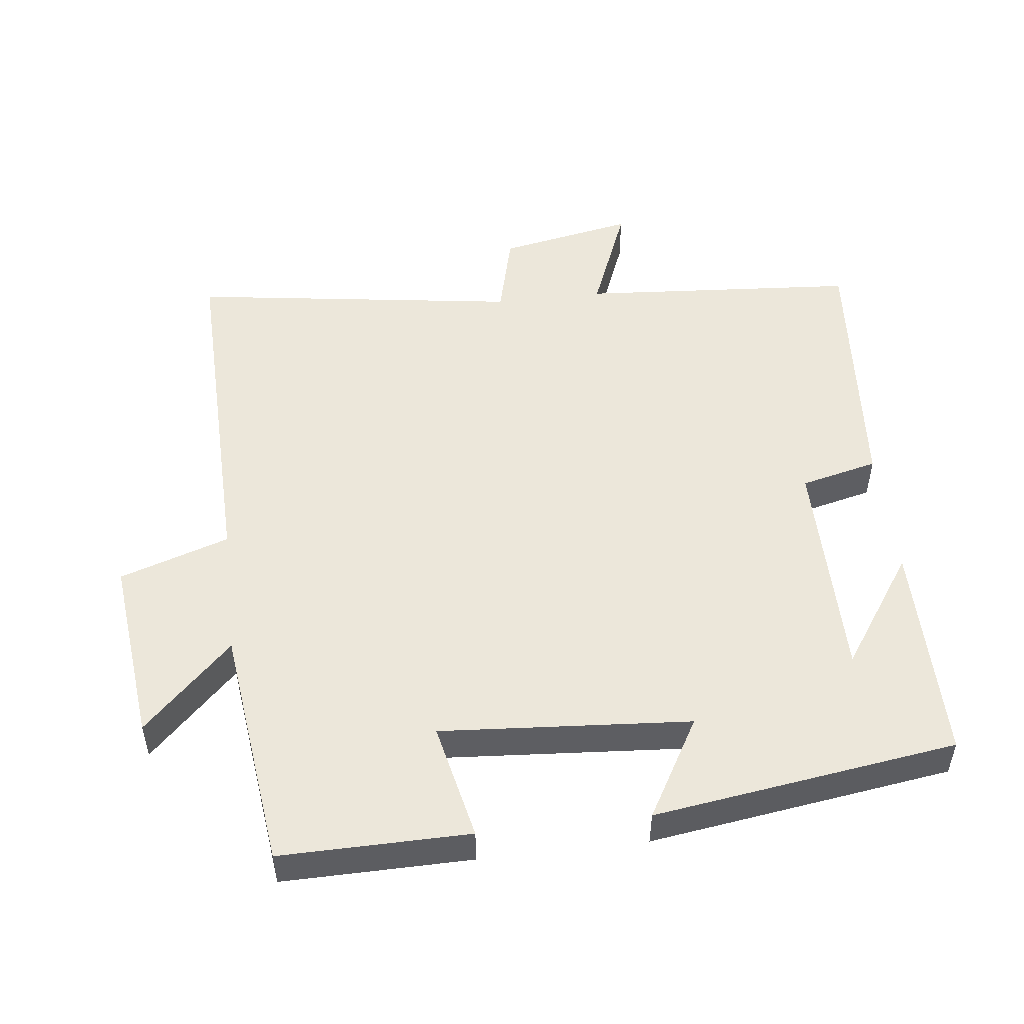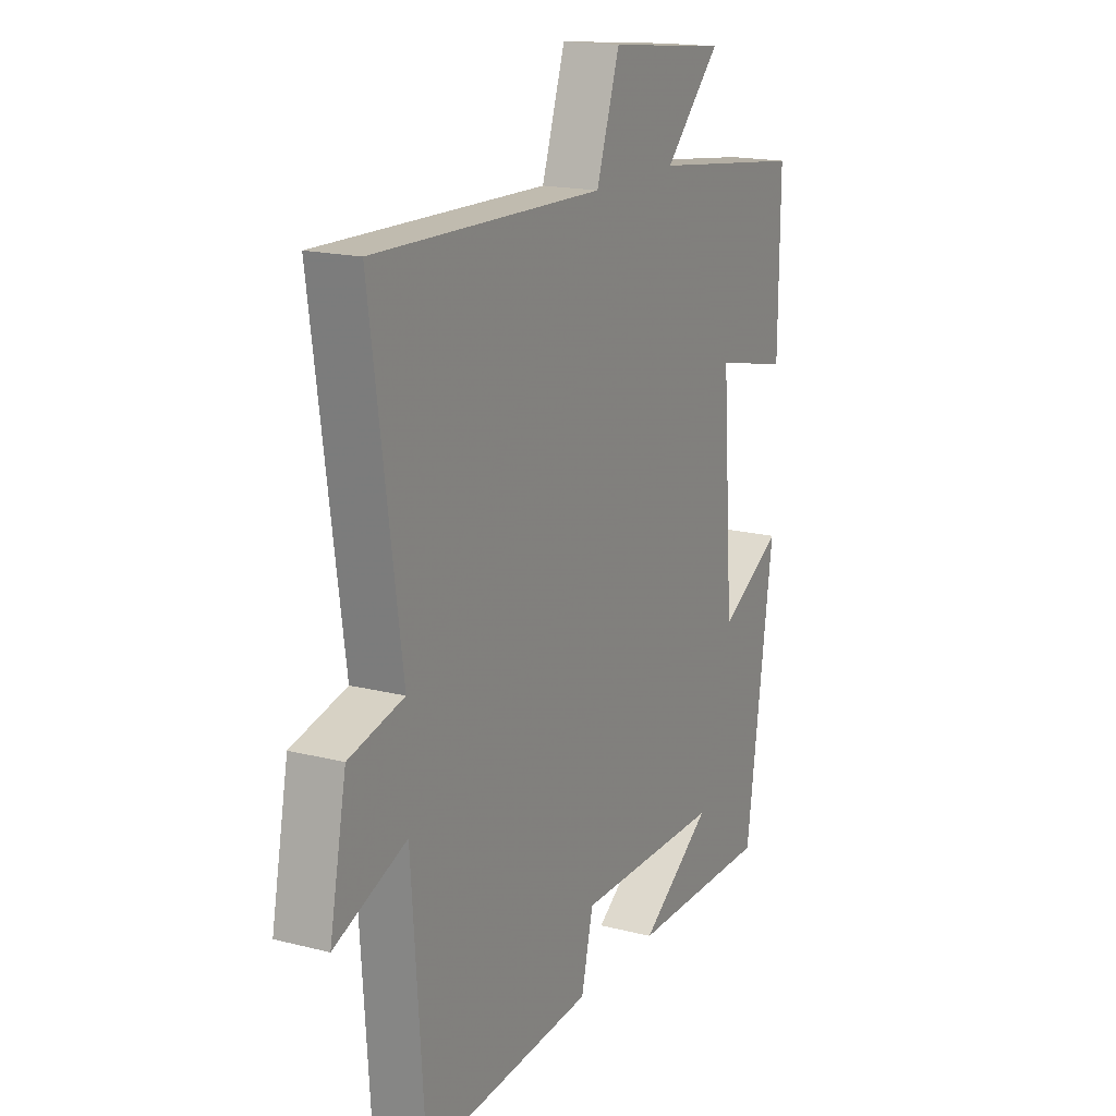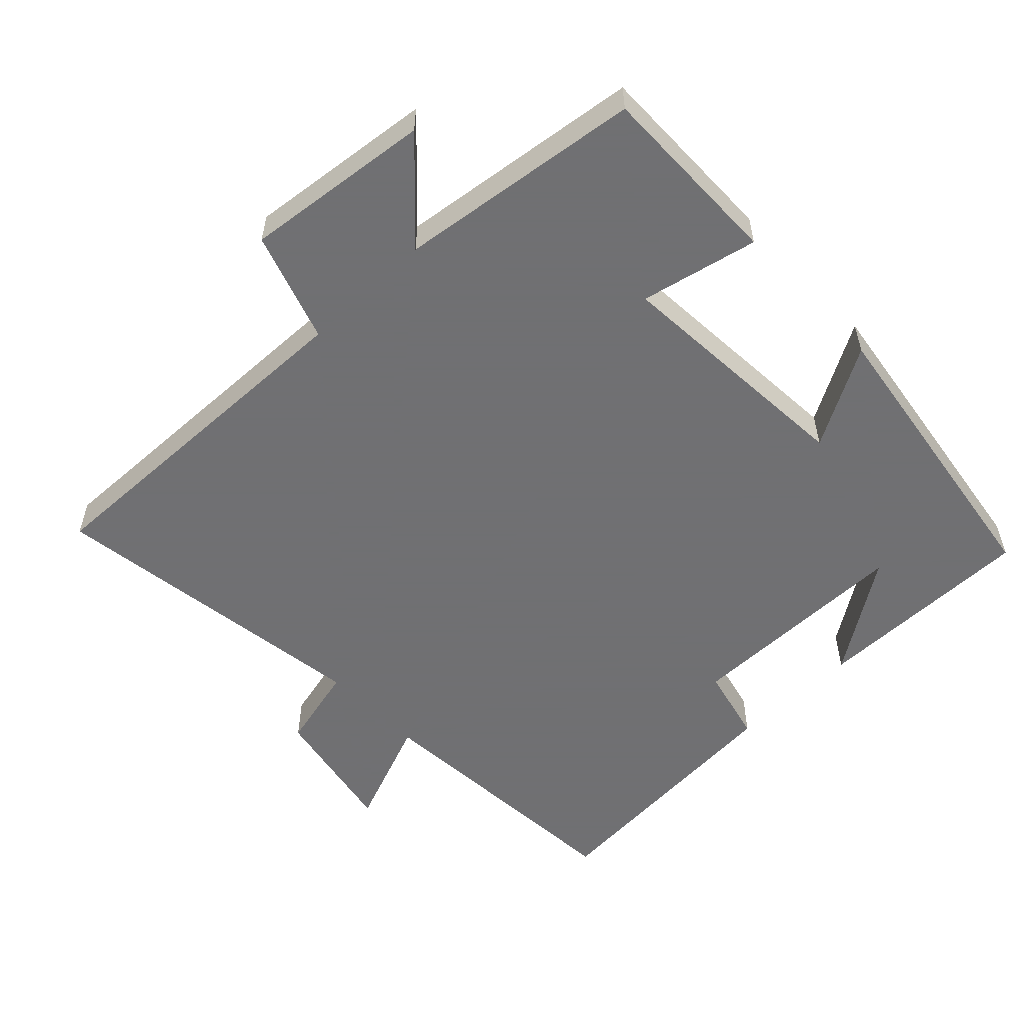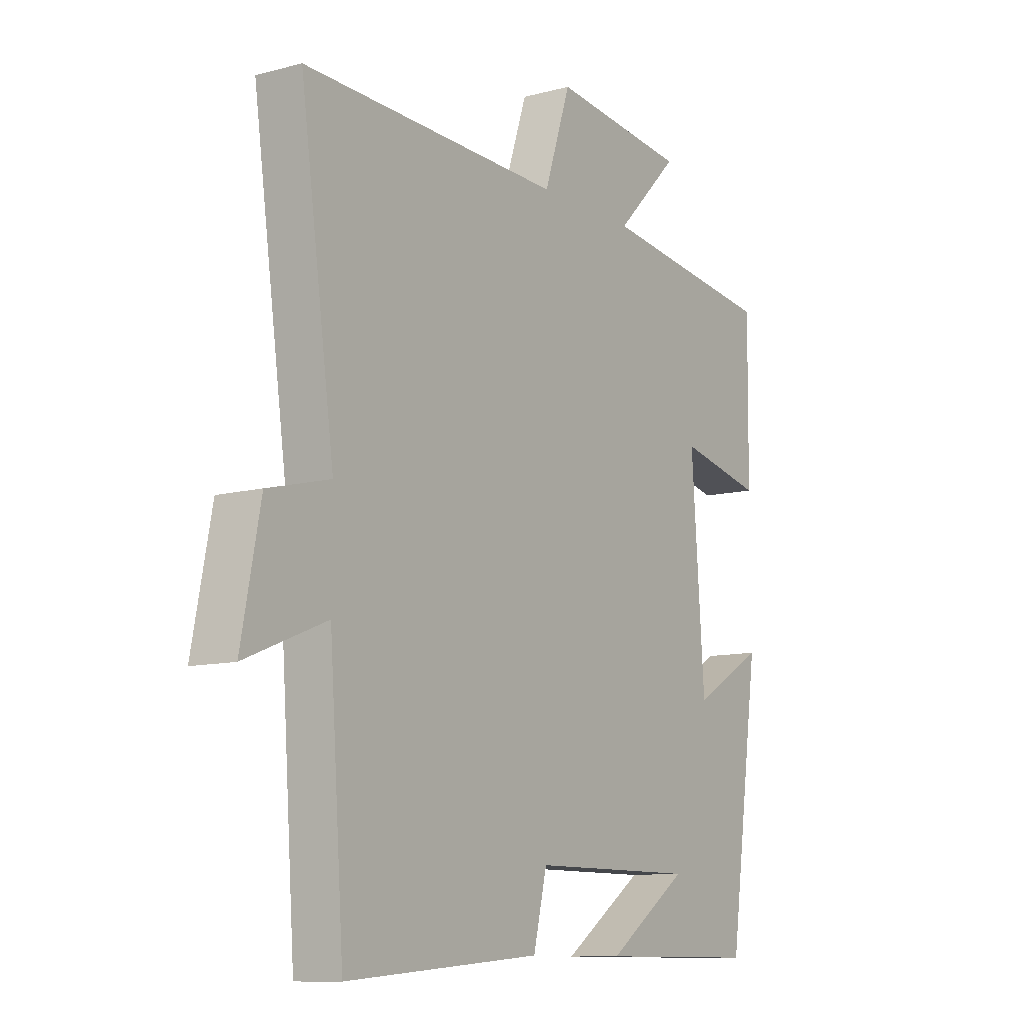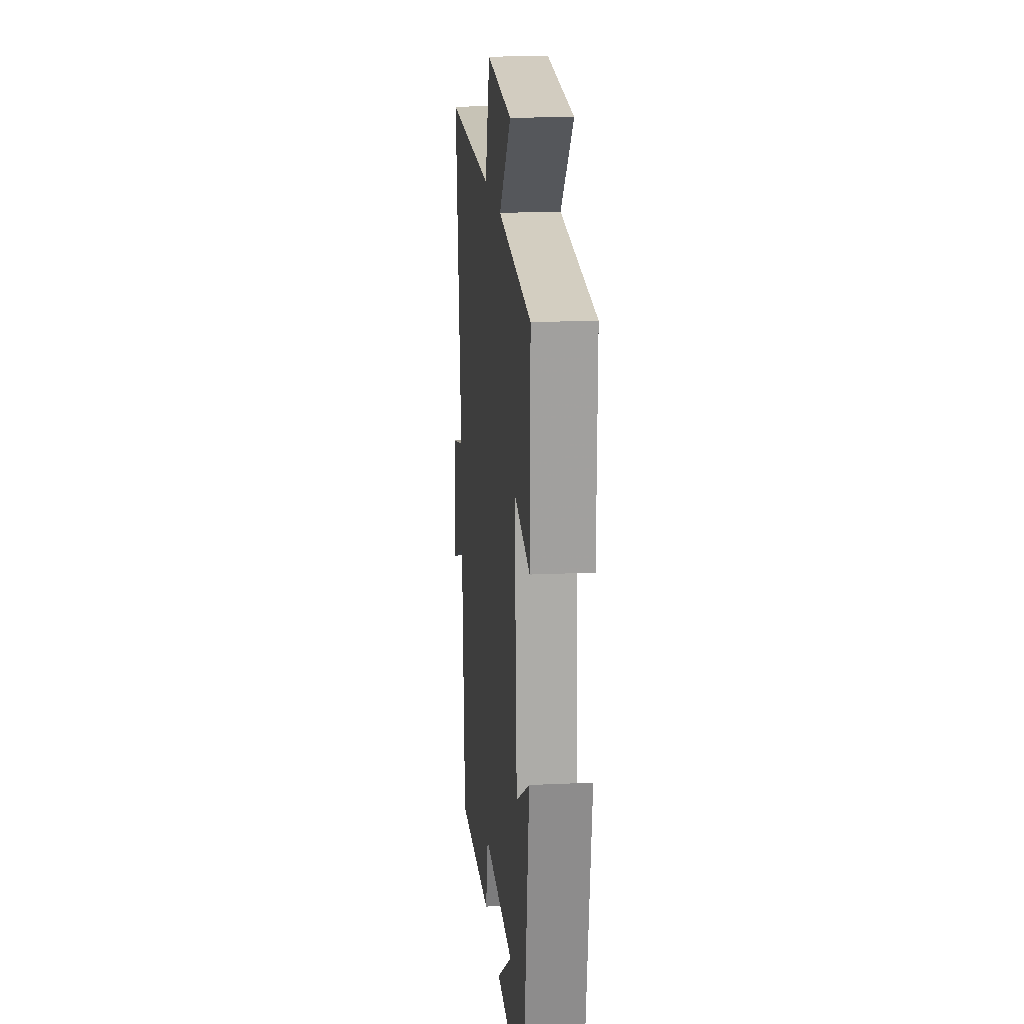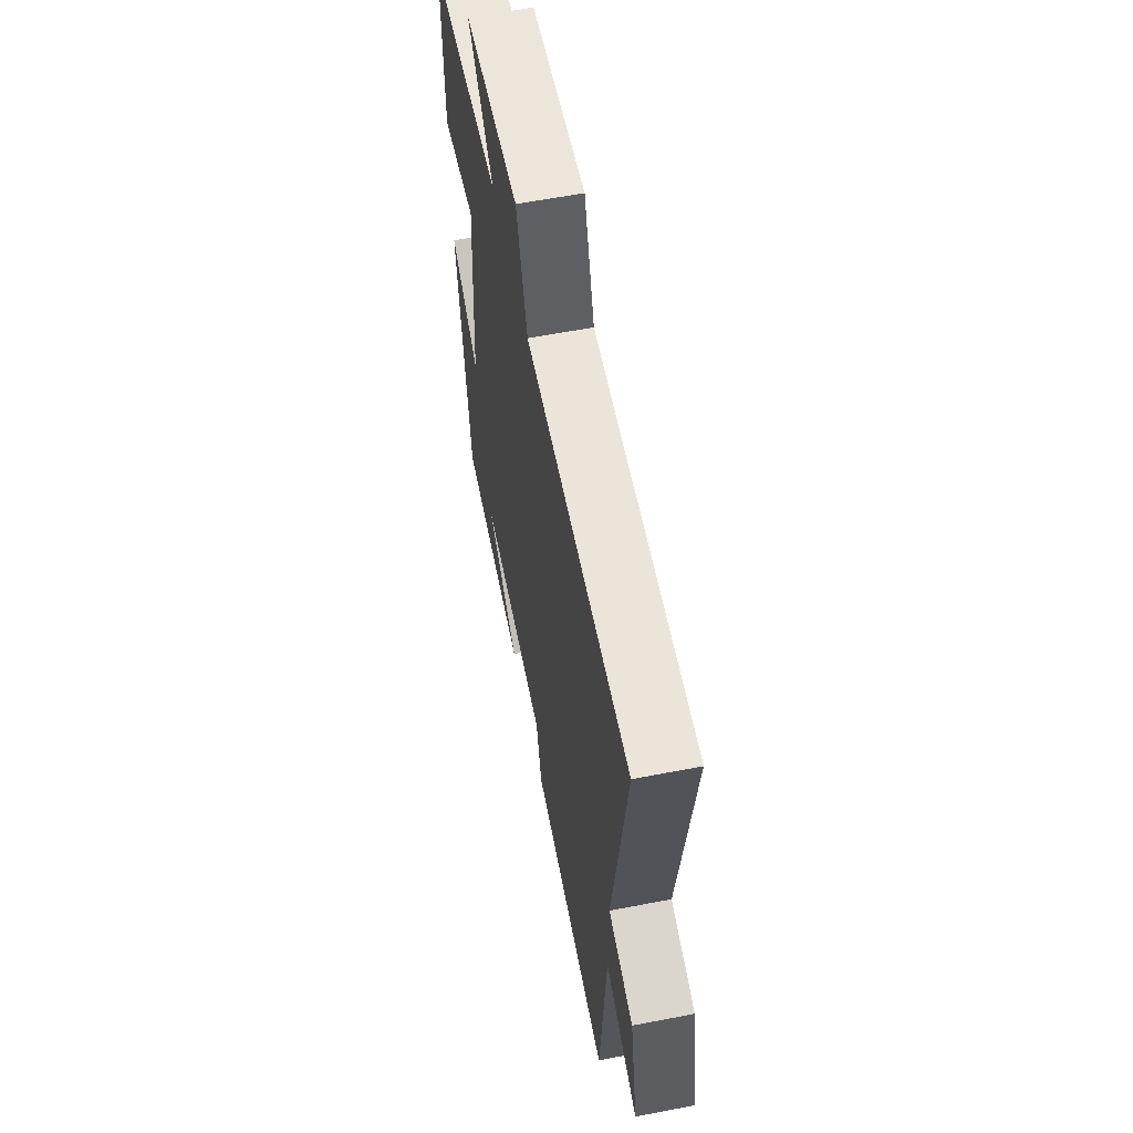
<metadata>
{"format":"obj","ext":"obj","renderer":"f3d","projection":"perspective","resolution":1024,"background":"white","views":[{"elev":50.9,"azim":83.3,"up":"+Y"},{"elev":17.3,"azim":-63.0,"up":"+Z"},{"elev":-55.0,"azim":43.6,"up":"+Y"},{"elev":-10.5,"azim":-56.2,"up":"+Z"},{"elev":17.9,"azim":84.7,"up":"+Z"},{"elev":60.3,"azim":-101.2,"up":"+Z"}]}
</metadata>
<code>
v -0.471 0.07 -0.531
v -0.5 0.07 -0.128
v -0.662 0.07 -0.193
v -0.624 0.07 0.003
v -0.5 0.07 0.034
v -0.568 0.07 0.513
v -0.049 0.07 0.5
v 0.004 0.07 0.659
v 0.276 0.07 0.629
v 0.149 0.07 0.5
v 0.503 0.07 0.456
v 0.5 0.07 0.182
v 0.33 0.07 0.219
v 0.356 0.07 -0.143
v 0.5 0.07 -0.06
v 0.437 0.07 -0.5
v 0.114 0.07 -0.5
v 0.277 0.07 -0.388
v -0.055 0.07 -0.388
v -0.082 0.07 -0.5
v -0.471 0 -0.531
v -0.5 0 -0.128
v -0.662 0 -0.193
v -0.624 0 0.003
v -0.5 0 0.034
v -0.568 0 0.513
v -0.049 0 0.5
v 0.004 0 0.659
v 0.276 0 0.629
v 0.149 0 0.5
v 0.503 0 0.456
v 0.5 0 0.182
v 0.33 0 0.219
v 0.356 0 -0.143
v 0.5 0 -0.06
v 0.437 0 -0.5
v 0.114 0 -0.5
v 0.277 0 -0.388
v -0.055 0 -0.388
v -0.082 0 -0.5
f 19 20 1 2
f 18 19 2
f 16 17 18
f 14 15 16 18
f 13 14 18 2
f 10 11 12 13
f 10 13 2 3
f 7 8 9 10
f 7 10 3
f 5 6 7
f 5 7 3
f 3 4 5
f 22 21 40 39
f 22 39 38
f 38 37 36
f 38 36 35 34
f 22 38 34 33
f 33 32 31 30
f 23 22 33 30
f 30 29 28 27
f 23 30 27
f 27 26 25
f 23 27 25
f 25 24 23
f 1 21 22 2
f 2 22 23 3
f 3 23 24 4
f 4 24 25 5
f 5 25 26 6
f 6 26 27 7
f 7 27 28 8
f 8 28 29 9
f 9 29 30 10
f 10 30 31 11
f 11 31 32 12
f 12 32 33 13
f 13 33 34 14
f 14 34 35 15
f 15 35 36 16
f 16 36 37 17
f 17 37 38 18
f 18 38 39 19
f 19 39 40 20
f 20 40 21 1

</code>
